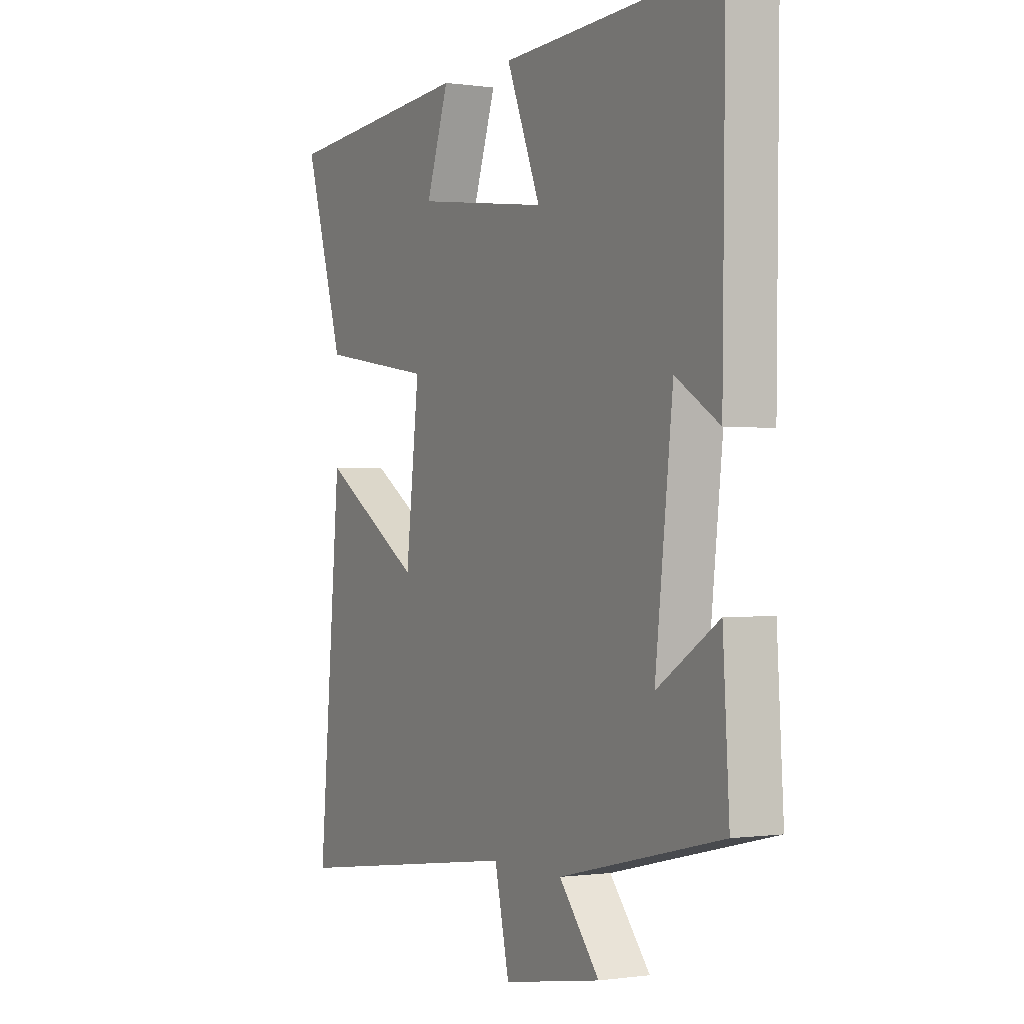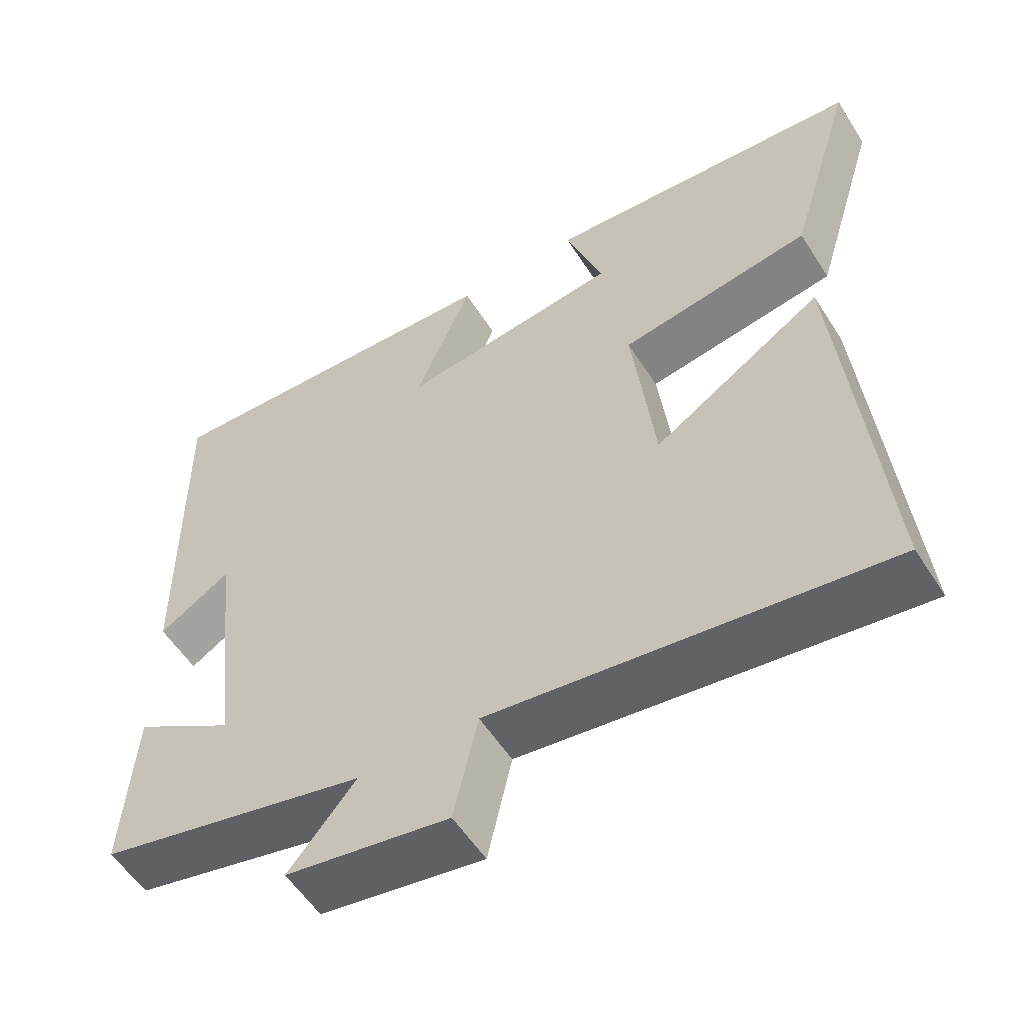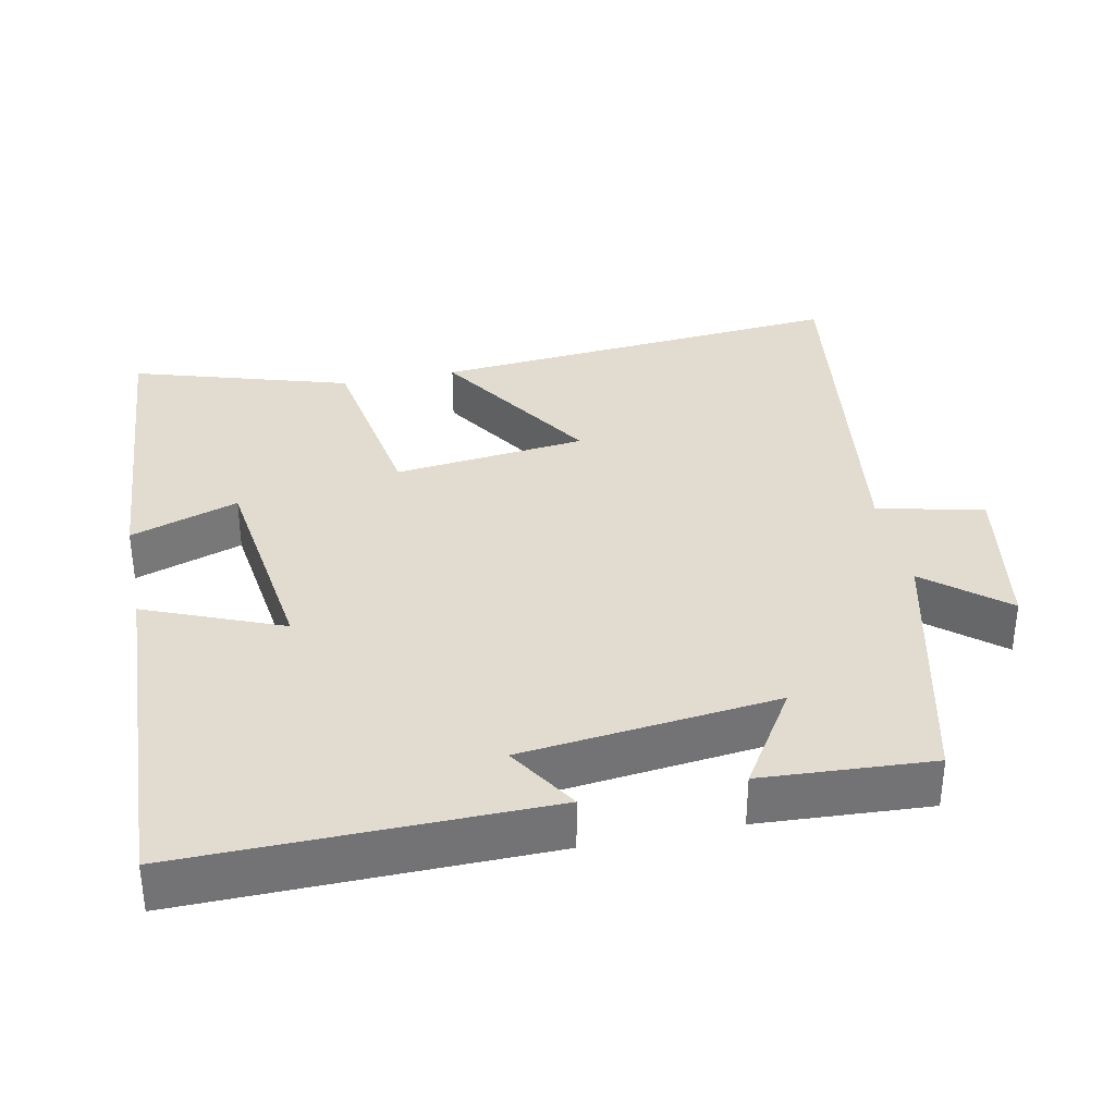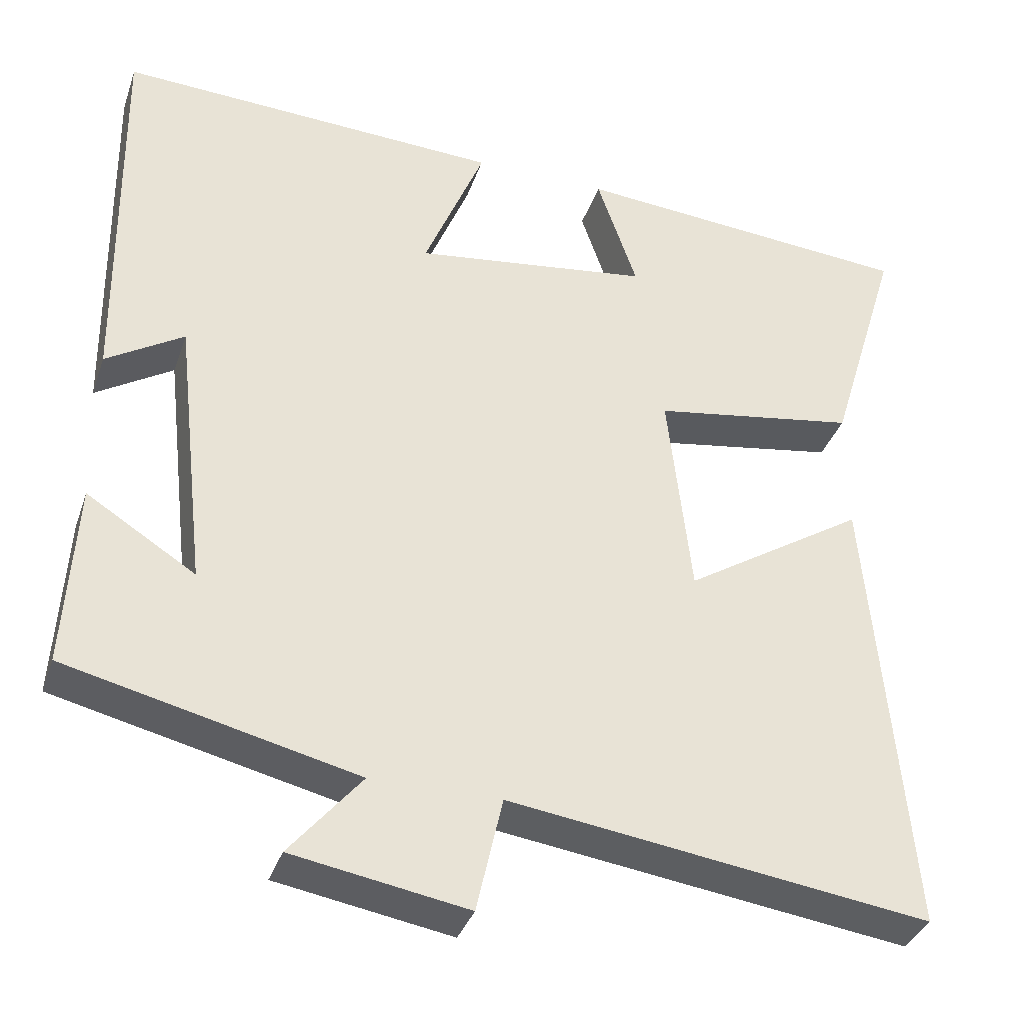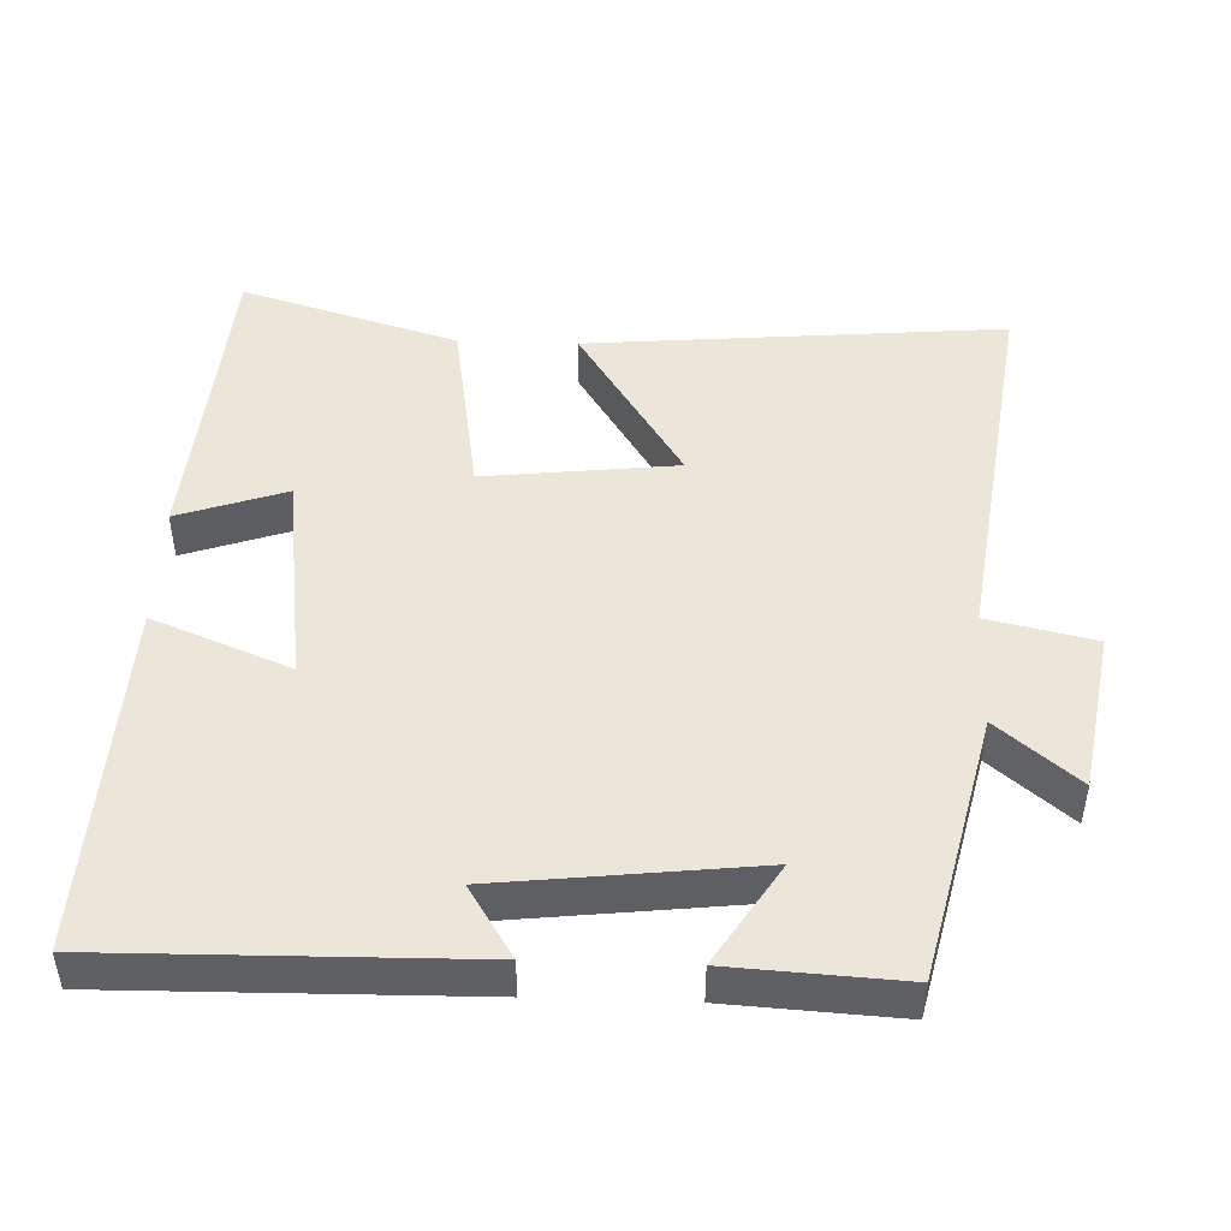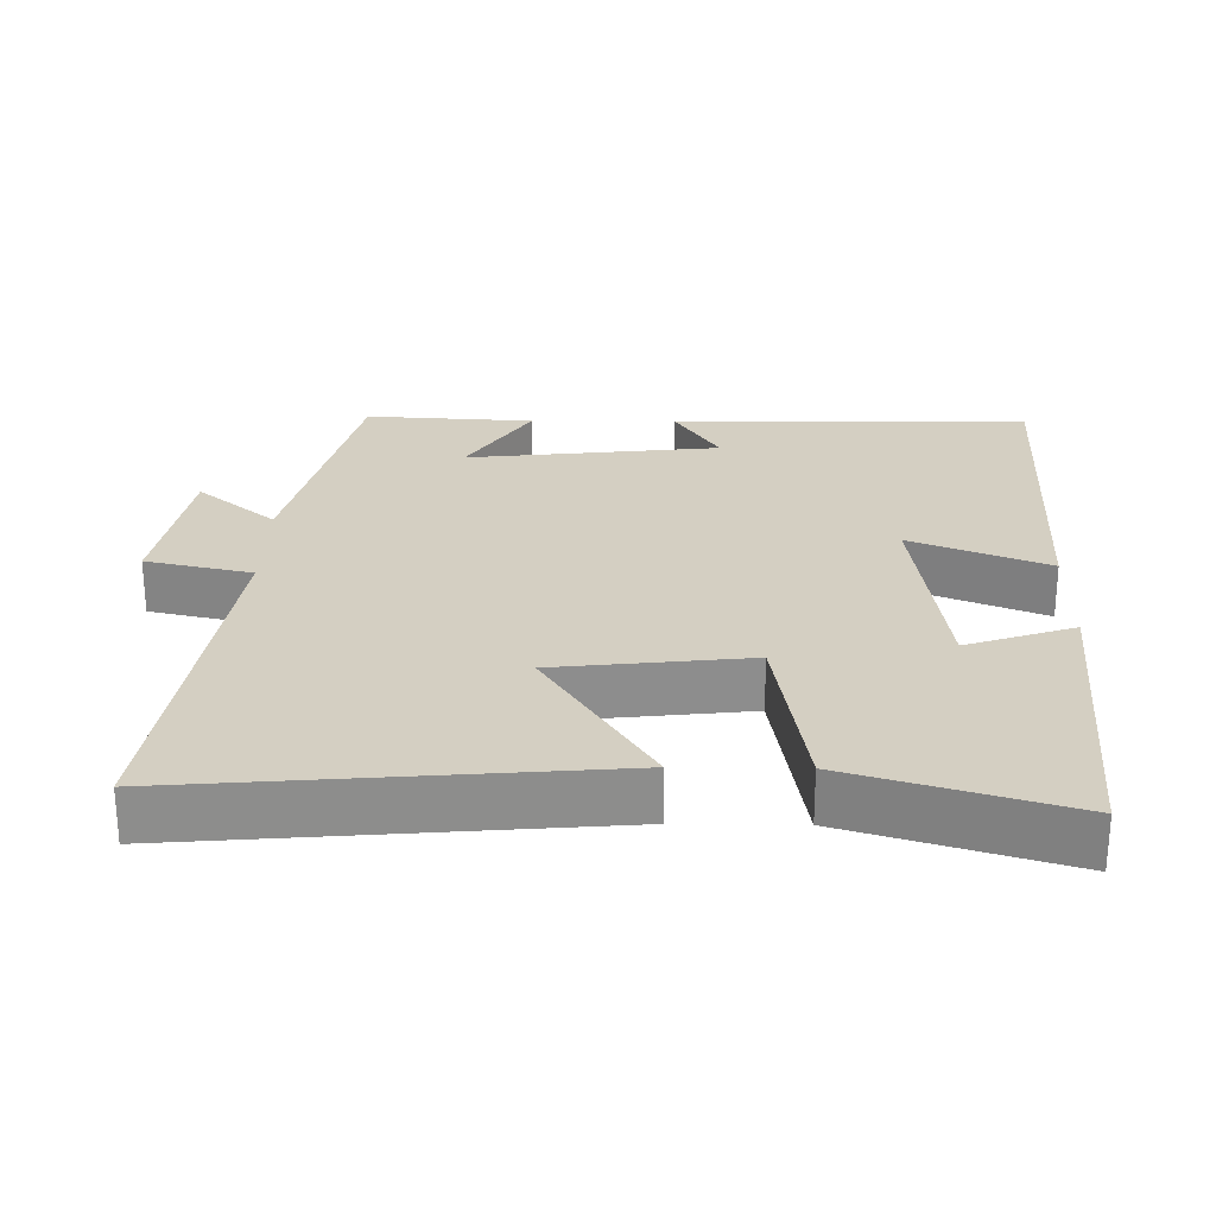
<metadata>
{"format":"obj","ext":"obj","renderer":"f3d","projection":"perspective","resolution":1024,"background":"white","views":[{"elev":-0.4,"azim":61.6,"up":"+Z"},{"elev":-55.8,"azim":-147.9,"up":"+Z"},{"elev":34.5,"azim":78.4,"up":"+Y"},{"elev":-35.8,"azim":162.1,"up":"+Z"},{"elev":47.1,"azim":92.0,"up":"+Y"},{"elev":25.8,"azim":-89.2,"up":"+Y"}]}
</metadata>
<code>
v 0.514 0.07 -0.413
v 0.147 0.07 -0.5
v 0.238 0.07 -0.609
v 0.016 0.07 -0.647
v -0.017 0.07 -0.5
v -0.55 0.07 -0.574
v -0.5 0.07 0.004
v -0.27 0.07 -0.142
v -0.24 0.07 0.124
v -0.5 0.07 0.166
v -0.591 0.07 0.465
v -0.155 0.07 0.5
v -0.206 0.07 0.351
v 0.094 0.07 0.311
v 0.017 0.07 0.5
v 0.507 0.07 0.523
v 0.5 0.07 0.026
v 0.402 0.07 0.087
v 0.362 0.07 -0.265
v 0.5 0.07 -0.178
v 0.514 0 -0.413
v 0.147 0 -0.5
v 0.238 0 -0.609
v 0.016 0 -0.647
v -0.017 0 -0.5
v -0.55 0 -0.574
v -0.5 0 0.004
v -0.27 0 -0.142
v -0.24 0 0.124
v -0.5 0 0.166
v -0.591 0 0.465
v -0.155 0 0.5
v -0.206 0 0.351
v 0.094 0 0.311
v 0.017 0 0.5
v 0.507 0 0.523
v 0.5 0 0.026
v 0.402 0 0.087
v 0.362 0 -0.265
v 0.5 0 -0.178
f 19 20 1 2
f 18 19 2
f 15 16 17 18
f 14 15 18
f 13 14 18 2
f 10 11 12 13
f 9 10 13
f 8 9 13 2
f 5 6 7 8
f 5 8 2 3
f 3 4 5
f 22 21 40 39
f 22 39 38
f 38 37 36 35
f 38 35 34
f 22 38 34 33
f 33 32 31 30
f 33 30 29
f 22 33 29 28
f 28 27 26 25
f 23 22 28 25
f 25 24 23
f 1 21 22 2
f 2 22 23 3
f 3 23 24 4
f 4 24 25 5
f 5 25 26 6
f 6 26 27 7
f 7 27 28 8
f 8 28 29 9
f 9 29 30 10
f 10 30 31 11
f 11 31 32 12
f 12 32 33 13
f 13 33 34 14
f 14 34 35 15
f 15 35 36 16
f 16 36 37 17
f 17 37 38 18
f 18 38 39 19
f 19 39 40 20
f 20 40 21 1

</code>
